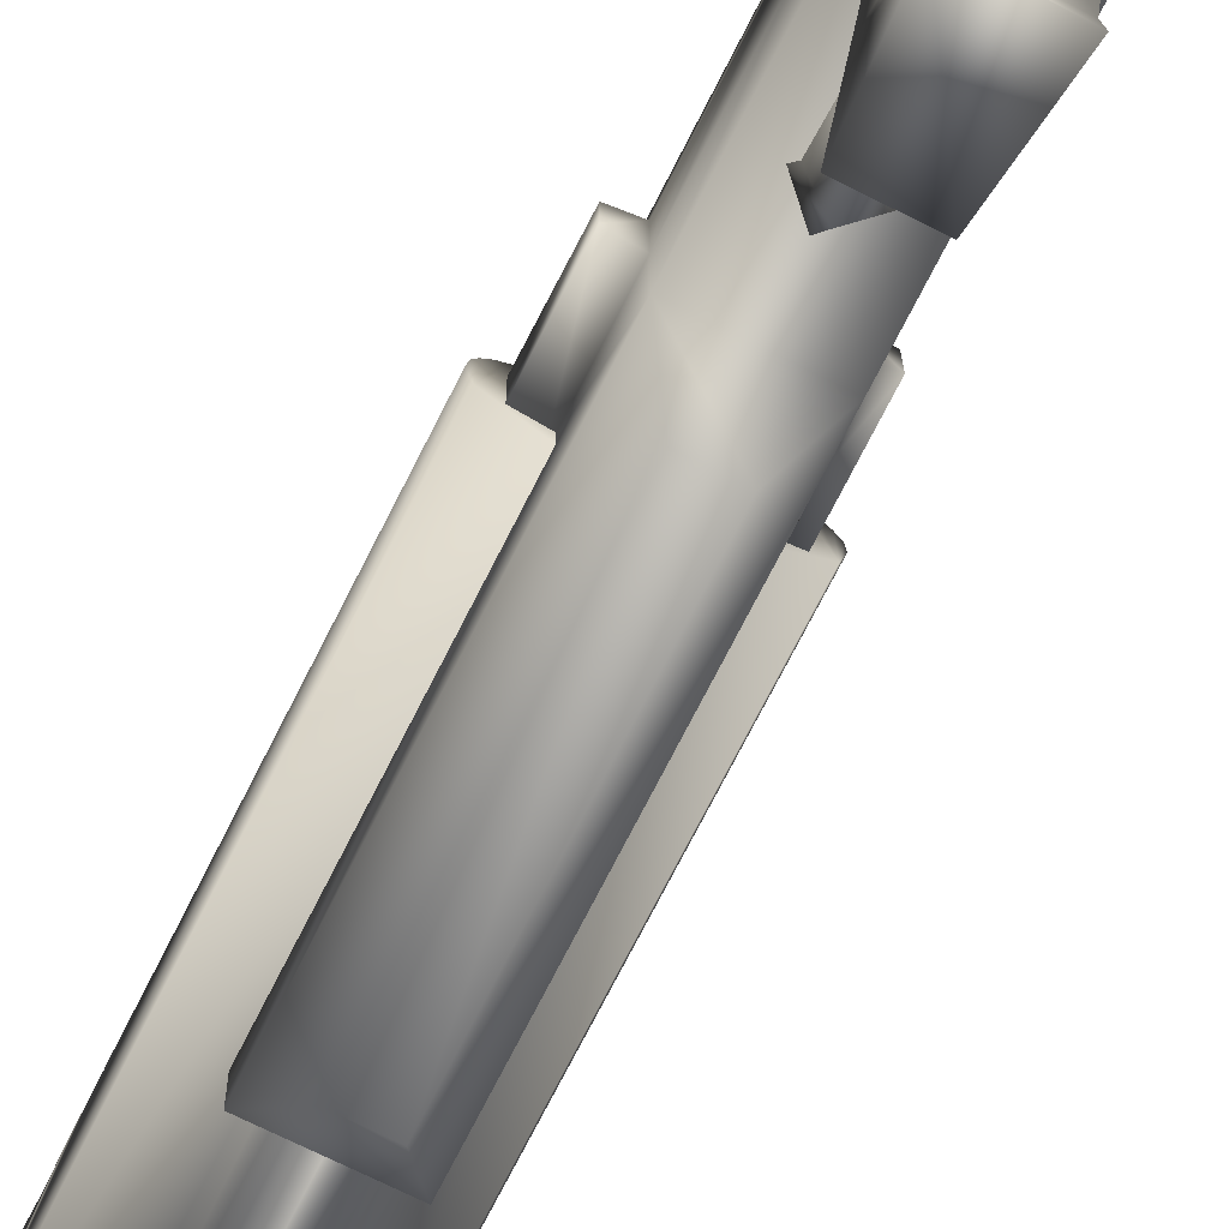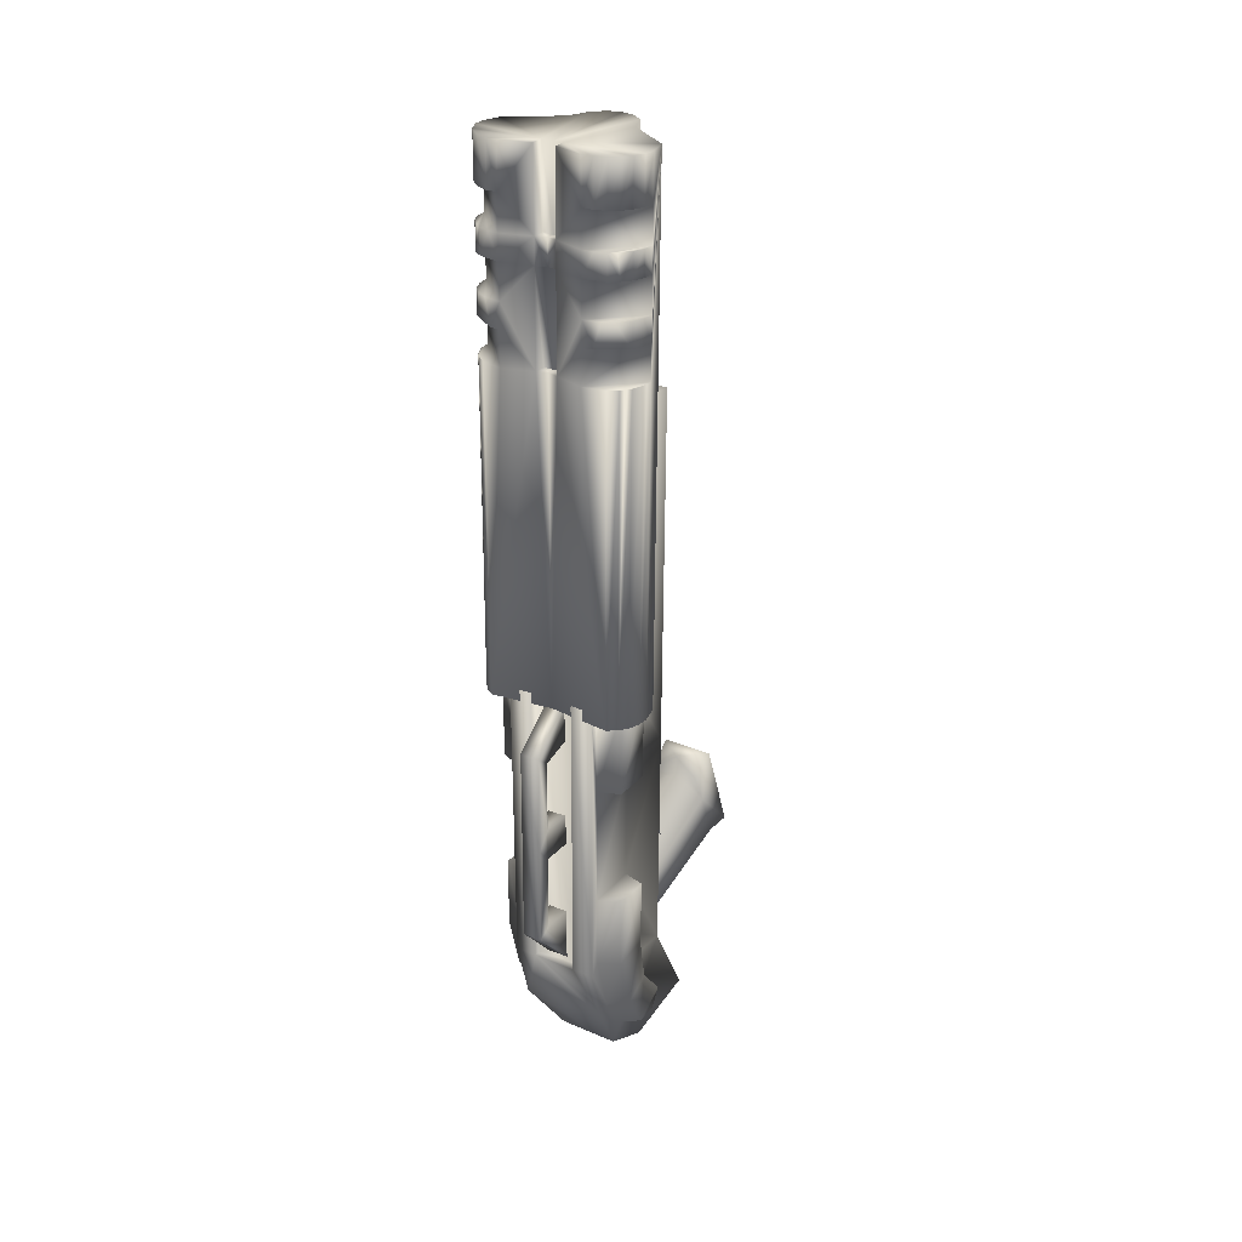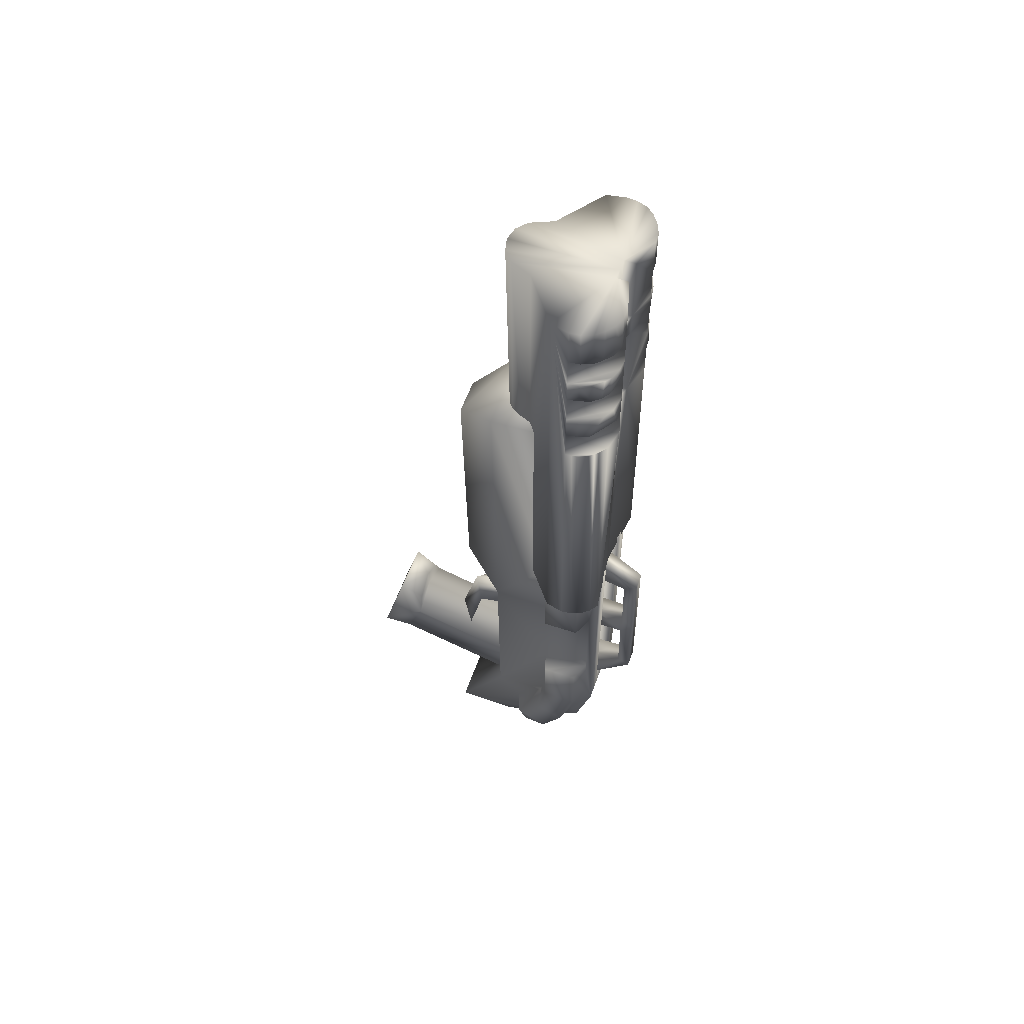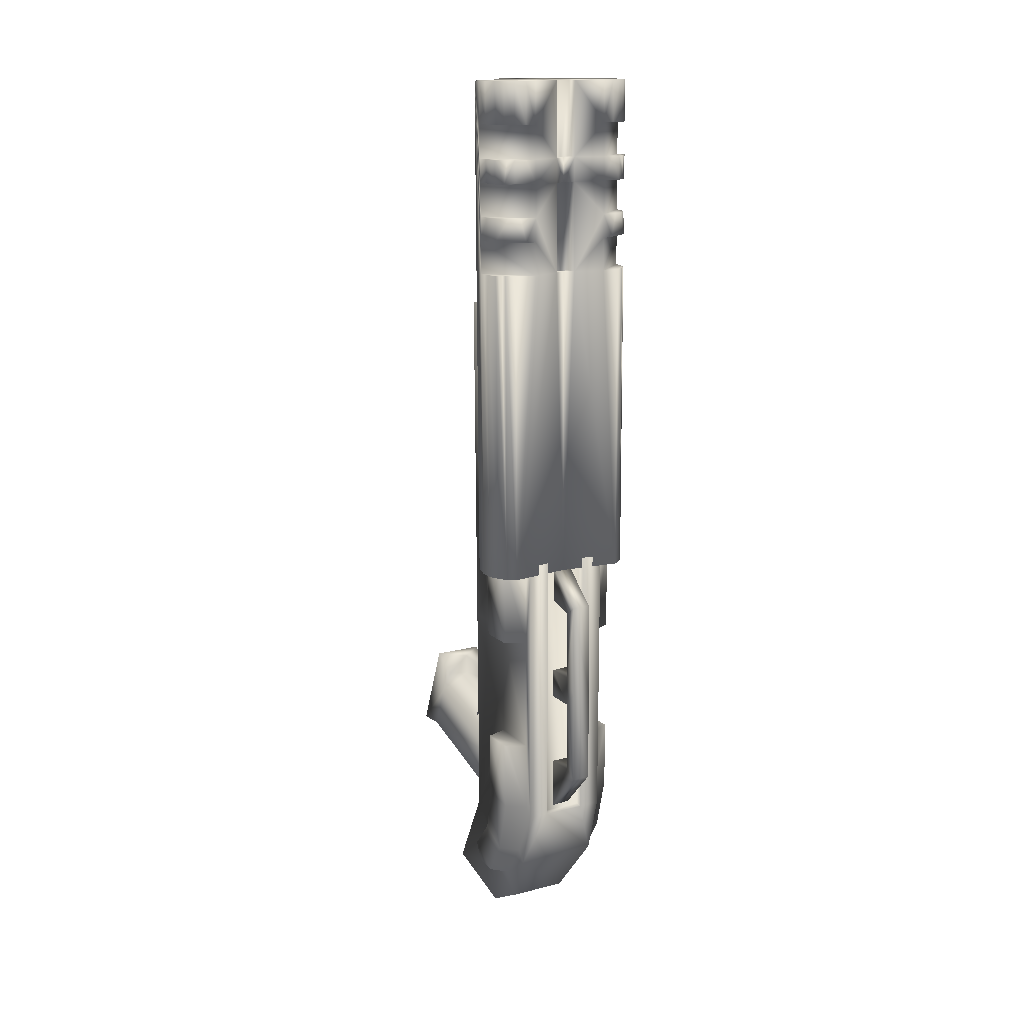
<metadata>
{"format":"obj","ext":"obj","renderer":"f3d","projection":"perspective","resolution":1024,"background":"white","views":[{"elev":-71.6,"azim":153.2,"up":"+Y"},{"elev":28.4,"azim":-147.9,"up":"+Z"},{"elev":59.1,"azim":110.2,"up":"+Z"},{"elev":15.7,"azim":151.6,"up":"+Z"}]}
</metadata>
<code>
v 0.1489 0.2917 0.3868
v 0.1494 0.292 0.4747
v 0.1705 0.2833 0.4752
v 0.08411 0.04839 0.2927
v 0.135 0.04839 0.2927
v 0.1098 0.07152 0.2929
v 0.06304 0.2336 0.7441
v 0.06304 0.238 0.4748
v 0.06355 0.174 0.739
v 0.06355 0.1787 0.3853
v 0.06304 0.2393 0.3864
v 0.06355 0.2409 0.2671
v 0.06304 0.2923 0.2676
v 0.04248 0.2465 0.2667
v 0.04248 0.2835 0.2675
v 0.04248 0.2836 0.1966
v 0.06304 0.2924 0.1951
v 0.06304 0.2759 0.1353
v 0.06252 0.3012 0.1849
v 0.06304 0.2843 0.1225
v 0.06355 0.1817 0.1566
v 0.06304 0.2415 0.1993
v 0.04299 0.2476 0.1998
v 0.04299 0.2398 0.1545
v 0.04248 0.2687 0.1394
v 0.04299 0.2459 0.1032
v 0.06304 0.2496 0.09551
v 0.06355 0.2254 0.09375
v 0.07692 0.2427 0.05946
v 0.08463 0.1813 0.025
v 0.06818 0.129 0.06464
v 0.06355 0.2061 0.1244
v 0.06355 0.2356 0.1607
v 0.1293 0.1818 0.025
v 0.1463 0.1295 0.06464
v 0.1499 0.1817 0.1566
v 0.1499 0.1792 0.3853
v 0.1489 0.3017 0.1844
v 0.1489 0.2853 0.1225
v 0.1273 0.3017 0.1849
v 0.136 0.2427 0.05998
v 0.1494 0.2341 0.7441
v 0.1499 0.1745 0.7395
v 0.1494 0.2385 0.4743
v 0.1247 0.1352 0.4225
v 0.1247 0.1317 0.7036
v 0.08411 0.3007 0.4748
v 0.08463 0.292 0.4758
v 0.08463 0.3017 0.1844
v 0.08411 0.2935 0.1848
v 0.1273 0.2925 0.4758
v 0.1273 0.2935 0.1848
v 0.08925 0.1317 0.7036
v 0.08925 0.1352 0.4225
v 0.1489 0.3013 0.4748
v 0.1489 0.2923 0.2671
v 0.1489 0.2929 0.1946
v 0.17 0.284 0.2675
v 0.17 0.2842 0.1966
v 0.1705 0.2476 0.2667
v 0.1705 0.2481 0.1998
v 0.1494 0.2409 0.2671
v 0.1494 0.2425 0.1993
v 0.1494 0.2361 0.1607
v 0.1494 0.2066 0.1244
v 0.1705 0.2149 0.1224
v 0.1705 0.2243 0.1056
v 0.1705 0.2474 0.1032
v 0.1499 0.2259 0.09376
v 0.1494 0.2501 0.09602
v 0.1705 0.2408 0.154
v 0.1494 0.2398 0.3864
v 0.1705 0.2455 0.3859
v 0.17 0.283 0.3868
v 0.1705 0.2447 0.4743
v 0.06252 0.3007 0.4753
v 0.09696 0.2935 0.2429
v 0.09645 0.3238 0.2447
v 0.09645 0.294 0.1905
v 0.09645 0.3373 0.2371
v 0.09645 0.3232 0.3198
v 0.09594 0.3359 0.3353
v 0.09645 0.3224 0.3506
v 0.09645 0.3345 0.433
v 0.09594 0.3218 0.4231
v 0.09645 0.2905 0.4675
v 0.09645 0.2908 0.4305
v 0.1273 0.3007 0.4753
v 0.1155 0.2914 0.43
v 0.1155 0.3212 0.4231
v 0.1155 0.2905 0.467
v 0.1155 0.335 0.433
v 0.1155 0.3229 0.3506
v 0.1155 0.3359 0.3358
v 0.1155 0.3227 0.3198
v 0.1155 0.3373 0.2371
v 0.1155 0.3238 0.2452
v 0.116 0.2945 0.19
v 0.116 0.2935 0.2429
v 0.09645 0.2928 0.3195
v 0.116 0.2923 0.3195
v 0.07589 0.1882 0.1716
v 0.0764 0.05582 0.2069
v 0.07537 0.1878 0.2173
v 0.07692 0.0729 0.2533
v 0.07692 0.025 0.2046
v 0.1422 0.1888 0.1711
v 0.1417 0.1889 0.2168
v 0.1427 0.05582 0.2069
v 0.1427 0.0734 0.2538
v 0.1093 0.1882 0.2358
v 0.1098 0.07273 0.2723
v 0.1427 0.025 0.2041
v 0.1324 0.07169 0.2739
v 0.1879 0.2695 0.4637
v 0.1838 0.251 0.4636
v 0.1864 0.2803 0.4633
v 0.1823 0.2911 0.4639
v 0.1761 0.2988 0.464
v 0.117 0.2943 0.9744
v 0.117 0.2825 0.9748
v 0.1458 0.3031 0.975
v 0.1566 0.3026 0.9745
v 0.1674 0.2989 0.975
v 0.1756 0.2923 0.9749
v 0.1823 0.2846 0.9743
v 0.1869 0.2738 0.9747
v 0.1258 0.1908 0.4625
v 0.1078 0.1826 0.463
v 0.1381 0.2129 0.4627
v 0.1067 0.2967 0.464
v 0.07589 0.2119 0.4627
v 0.04556 0.3039 0.464
v 0.02963 0.25 0.4636
v 0.03682 0.2978 0.464
v 0.03065 0.29 0.4639
v 0.08874 0.1903 0.4625
v 0.1674 0.3049 0.4641
v 0.09645 0.2921 0.3503
v 0.1155 0.2926 0.3498
v 0.06304 0.292 0.4752
v 0.02551 0.2679 0.4637
v 0.02603 0.2792 0.4638
v 0.1879 0.263 0.9747
v 0.1833 0.2445 0.974
v 0.1396 0.2111 0.9737
v 0.1309 0.1895 0.9735
v 0.1062 0.2825 0.9743
v 0.1201 0.1797 0.9734
v 0.1072 0.1766 0.9734
v 0.09388 0.1797 0.9734
v 0.09594 0.2943 0.9749
v 0.06664 0.3031 0.975
v 0.09594 0.2825 0.9748
v 0.05584 0.302 0.975
v 0.04556 0.2974 0.975
v 0.03682 0.2912 0.9744
v 0.03014 0.2835 0.9743
v 0.02654 0.2727 0.9742
v 0.02551 0.2619 0.9741
v 0.02963 0.2434 0.9745
v 0.07383 0.2105 0.9737
v 0.0836 0.1884 0.9735
v 0.1879 0.2652 0.7834
v 0.1874 0.2713 0.7835
v 0.1869 0.2765 0.7835
v 0.1463 0.3042 0.8989
v 0.1879 0.2636 0.8986
v 0.1566 0.3032 0.8989
v 0.1674 0.2996 0.8989
v 0.1736 0.295 0.8989
v 0.1823 0.2867 0.7831
v 0.1787 0.2914 0.7837
v 0.1756 0.295 0.7837
v 0.1067 0.2909 0.8988
v 0.117 0.295 0.8989
v 0.1067 0.2916 0.8741
v 0.117 0.2957 0.8742
v 0.1458 0.3044 0.8748
v 0.1458 0.3047 0.8414
v 0.1879 0.2638 0.9325
v 0.1463 0.3039 0.9329
v 0.1869 0.2746 0.9326
v 0.1813 0.2865 0.9322
v 0.1756 0.2926 0.9328
v 0.1067 0.2929 0.7837
v 0.117 0.2965 0.7837
v 0.1463 0.3058 0.7838
v 0.117 0.2847 0.7836
v 0.1062 0.2852 0.7836
v 0.117 0.2839 0.8746
v 0.1879 0.2649 0.8169
v 0.1874 0.2646 0.841
v 0.1864 0.276 0.8411
v 0.04248 0.2822 0.4752
v 0.04299 0.2432 0.4743
v 0.1463 0.305 0.8172
v 0.1879 0.2644 0.8749
v 0.1869 0.2749 0.8987
v 0.171 0.298 0.7837
v 0.1674 0.3011 0.7838
v 0.1566 0.3034 0.9323
v 0.1674 0.2993 0.9328
v 0.1869 0.2756 0.8175
v 0.1828 0.2864 0.817
v 0.1823 0.2857 0.8407
v 0.1725 0.2965 0.8413
v 0.1566 0.3044 0.8172
v 0.1622 0.3022 0.8413
v 0.1864 0.2751 0.875
v 0.1823 0.2859 0.8746
v 0.1761 0.2937 0.8747
v 0.1674 0.2998 0.8752
v 0.1823 0.2852 0.8988
v 0.02551 0.2641 0.7829
v 0.02551 0.2638 0.8168
v 0.05584 0.3024 0.9328
v 0.06664 0.3029 0.9328
v 0.04505 0.2983 0.9323
v 0.03682 0.2921 0.9322
v 0.03117 0.2849 0.9322
v 0.06664 0.305 0.8172
v 0.05584 0.3039 0.8177
v 0.03014 0.2854 0.817
v 0.02654 0.2746 0.8169
v 0.04556 0.2988 0.8747
v 0.06612 0.3039 0.8753
v 0.03682 0.2926 0.8747
v 0.03065 0.2849 0.8746
v 0.02603 0.2741 0.8745
v 0.02551 0.2633 0.8744
v 0.117 0.2832 0.8993
v 0.06612 0.3042 0.8414
v 0.05019 0.3011 0.8413
v 0.04042 0.2955 0.8408
v 0.03065 0.2847 0.8407
v 0.02603 0.2744 0.8406
v 0.06664 0.3052 0.7838
v 0.04556 0.3001 0.7832
v 0.04145 0.297 0.7832
v 0.03682 0.2939 0.7832
v 0.03374 0.2903 0.7831
v 0.03014 0.2857 0.7831
v 0.02654 0.2749 0.783
v 0.02603 0.2698 0.783
v 0.06664 0.3037 0.8989
v 0.05584 0.3027 0.8989
v 0.02551 0.2626 0.8981
v 0.04556 0.2986 0.8984
v 0.03888 0.294 0.8988
v 0.02654 0.2739 0.8982
v 0.03014 0.2842 0.8988
v 0.025 0.2631 0.8405
v 0.09594 0.2834 0.8746
v 0.09594 0.2847 0.7836
v 0.09594 0.2965 0.7837
v 0.02551 0.2623 0.932
v 0.02654 0.2731 0.9321
v 0.09594 0.295 0.8994
v 0.09645 0.2952 0.8747
v 0.1067 0.2839 0.8741
v 0.09594 0.2832 0.8993
v 0.1062 0.2832 0.8987
v 0.06304 0.2917 0.3868
v 0.04248 0.282 0.3867
v 0.04299 0.245 0.3859
v 0.17 0.2697 0.1394
v 0.1489 0.277 0.1353
v 0.04299 0.2139 0.1224
v 0.04299 0.2238 0.105
v 0.08668 0.07168 0.2744
v 0.08925 0.1342 0.241
v 0.1283 0.1347 0.241
v 0.1093 0.1171 0.2486
v 0.1283 0.15 0.3121
v 0.08925 0.15 0.3121
v 0.1093 0.137 0.3264
v 0.1283 0.1818 0.3221
v 0.08925 0.1813 0.3221
v 0.1088 0.1811 0.3417
f 1 2 3
f 4 5 6
f 7 8 9
f 8 10 9
f 8 11 10
f 11 12 10
f 11 13 12
f 13 14 12
f 13 15 14
f 15 16 14
f 15 17 16
f 17 18 16
f 17 19 18
f 19 20 18
f 10 12 21
f 12 22 21
f 12 23 22
f 23 24 22
f 23 25 24
f 25 26 24
f 25 27 26
f 27 28 26
f 27 29 28
f 29 30 28
f 29 27 20
f 27 18 20
f 27 25 18
f 25 16 18
f 25 23 16
f 23 14 16
f 23 12 14
f 30 31 28
f 31 32 28
f 31 21 32
f 21 33 32
f 21 22 33
f 22 24 33
f 34 35 30
f 35 31 30
f 35 21 31
f 35 36 21
f 36 10 21
f 36 37 10
f 38 39 40
f 39 20 40
f 39 29 20
f 39 41 29
f 41 30 29
f 41 34 30
f 42 43 44
f 43 37 44
f 43 45 37
f 43 46 45
f 47 48 49
f 48 50 49
f 48 51 50
f 51 52 50
f 46 53 45
f 53 54 45
f 2 1 55
f 1 38 55
f 1 56 38
f 56 57 38
f 56 58 57
f 58 59 57
f 58 60 59
f 60 61 59
f 60 62 61
f 62 63 61
f 62 36 63
f 36 64 63
f 36 65 64
f 65 66 64
f 65 67 66
f 67 68 66
f 67 69 68
f 69 70 68
f 69 41 70
f 41 39 70
f 41 69 34
f 69 35 34
f 69 65 35
f 65 36 35
f 69 67 65
f 63 64 61
f 64 71 61
f 64 66 71
f 66 68 71
f 36 62 37
f 62 72 37
f 62 56 72
f 56 1 72
f 37 72 44
f 72 73 44
f 72 1 73
f 1 74 73
f 1 3 74
f 3 75 74
f 15 13 17
f 13 19 17
f 13 76 19
f 45 54 37
f 54 10 37
f 53 9 54
f 9 10 54
f 44 73 75
f 73 74 75
f 49 19 47
f 19 76 47
f 77 78 79
f 78 80 79
f 78 81 80
f 81 82 80
f 81 83 82
f 83 84 82
f 83 85 84
f 85 86 84
f 85 87 86
f 40 88 38
f 88 55 38
f 40 20 49
f 20 19 49
f 89 90 91
f 90 92 91
f 90 93 92
f 93 94 92
f 93 95 94
f 95 96 94
f 95 97 96
f 97 98 96
f 97 99 98
f 100 81 101
f 81 95 101
f 81 97 95
f 81 78 97
f 78 99 97
f 78 77 99
f 40 52 88
f 52 51 88
f 102 103 104
f 103 105 104
f 103 106 105
f 106 4 105
f 107 108 109
f 108 110 109
f 108 111 110
f 111 112 110
f 111 104 112
f 104 105 112
f 109 110 113
f 110 5 113
f 110 114 5
f 114 6 5
f 114 112 6
f 112 105 6
f 110 112 114
f 49 50 40
f 50 52 40
f 115 116 117
f 116 118 117
f 116 119 118
f 120 121 122
f 121 123 122
f 121 124 123
f 124 121 125
f 121 126 125
f 121 127 126
f 58 56 60
f 56 62 60
f 128 129 130
f 129 131 130
f 129 132 131
f 132 133 131
f 132 134 133
f 134 135 133
f 134 136 135
f 129 137 132
f 131 138 130
f 138 116 130
f 138 119 116
f 98 79 96
f 79 80 96
f 96 80 94
f 80 92 94
f 80 82 92
f 82 84 92
f 86 91 84
f 91 92 84
f 89 87 90
f 87 85 90
f 90 85 93
f 85 83 93
f 139 140 83
f 140 93 83
f 108 107 111
f 107 104 111
f 107 102 104
f 100 139 81
f 139 83 81
f 3 2 75
f 2 44 75
f 2 51 44
f 51 8 44
f 51 48 8
f 48 141 8
f 101 95 140
f 95 93 140
f 113 106 109
f 106 103 109
f 102 107 103
f 107 109 103
f 106 113 4
f 113 5 4
f 42 7 43
f 7 9 43
f 43 9 46
f 9 53 46
f 142 143 134
f 143 136 134
f 127 121 144
f 121 145 144
f 121 146 145
f 146 121 147
f 121 148 147
f 147 148 149
f 148 150 149
f 148 151 150
f 152 153 154
f 153 155 154
f 155 156 154
f 156 157 154
f 157 158 154
f 158 159 154
f 159 160 154
f 160 161 154
f 161 162 154
f 162 163 154
f 77 79 99
f 79 98 99
f 116 115 145
f 115 164 145
f 115 117 164
f 117 165 164
f 117 166 165
f 167 168 169
f 168 170 169
f 168 171 170
f 89 91 87
f 91 86 87
f 101 140 100
f 140 139 100
f 55 88 2
f 88 51 2
f 117 118 166
f 118 172 166
f 118 119 172
f 119 173 172
f 119 174 173
f 175 176 177
f 176 178 177
f 176 179 178
f 179 180 178
f 181 182 183
f 182 184 183
f 182 185 184
f 186 187 131
f 187 138 131
f 187 188 138
f 47 76 48
f 76 141 48
f 164 192 145
f 192 193 145
f 192 194 193
f 195 196 141
f 196 8 141
f 188 187 197
f 187 180 197
f 187 178 180
f 193 198 145
f 198 168 145
f 198 199 168
f 7 42 8
f 42 44 8
f 119 138 174
f 138 200 174
f 138 201 200
f 138 188 201
f 122 182 120
f 182 176 120
f 182 167 176
f 167 179 176
f 122 123 182
f 123 202 182
f 123 124 202
f 124 203 202
f 124 125 203
f 125 185 203
f 125 126 185
f 126 184 185
f 126 183 184
f 168 181 145
f 181 144 145
f 181 183 144
f 183 127 144
f 183 126 127
f 172 173 166
f 173 165 166
f 173 164 165
f 154 163 148
f 163 151 148
f 116 145 130
f 145 146 130
f 146 147 130
f 147 128 130
f 147 149 128
f 149 150 128
f 128 150 129
f 150 137 129
f 150 151 137
f 151 163 137
f 192 204 194
f 204 205 194
f 194 205 206
f 205 207 206
f 205 208 207
f 208 209 207
f 208 180 209
f 208 197 180
f 180 193 209
f 193 207 209
f 193 194 207
f 194 206 207
f 204 192 205
f 192 208 205
f 192 197 208
f 198 179 210
f 179 211 210
f 179 212 211
f 179 213 212
f 198 210 199
f 210 211 199
f 199 211 214
f 211 212 214
f 214 212 171
f 212 170 171
f 212 213 170
f 213 169 170
f 213 179 169
f 179 167 169
f 202 203 182
f 203 185 182
f 134 132 161
f 132 162 161
f 132 163 162
f 132 137 163
f 134 161 142
f 161 215 142
f 161 216 215
f 217 218 219
f 218 220 219
f 218 221 220
f 222 216 223
f 216 224 223
f 216 225 224
f 226 227 228
f 227 229 228
f 227 230 229
f 227 231 230
f 197 192 188
f 192 164 188
f 198 193 179
f 193 180 179
f 191 178 189
f 178 187 189
f 176 232 120
f 232 121 120
f 174 200 173
f 200 201 173
f 173 201 164
f 201 188 164
f 214 171 199
f 171 168 199
f 222 223 233
f 223 234 233
f 223 235 234
f 223 224 235
f 224 236 235
f 224 237 236
f 238 133 239
f 133 240 239
f 133 241 240
f 133 135 241
f 135 242 241
f 135 243 242
f 135 136 243
f 136 244 243
f 136 143 244
f 143 245 244
f 143 215 245
f 143 142 215
f 181 168 182
f 168 167 182
f 241 242 240
f 242 239 240
f 242 215 239
f 215 238 239
f 215 242 245
f 242 244 245
f 242 243 244
f 246 247 248
f 247 249 248
f 249 250 248
f 250 251 248
f 250 252 251
f 222 238 216
f 238 215 216
f 231 227 253
f 227 233 253
f 257 258 218
f 258 221 218
f 224 225 237
f 225 216 237
f 175 177 259
f 177 260 259
f 189 190 191
f 190 261 191
f 190 254 261
f 190 255 254
f 186 255 189
f 186 131 256
f 131 133 256
f 262 154 263
f 154 148 263
f 176 175 232
f 175 263 232
f 175 262 263
f 175 259 262
f 254 255 260
f 255 256 260
f 260 177 254
f 177 261 254
f 177 191 261
f 177 178 191
f 187 186 189
f 186 256 255
f 259 152 262
f 152 154 262
f 153 152 218
f 152 259 218
f 218 259 246
f 259 227 246
f 259 260 227
f 260 233 227
f 260 256 233
f 256 222 233
f 256 238 222
f 256 133 238
f 237 216 253
f 216 161 253
f 253 161 231
f 161 248 231
f 161 257 248
f 161 160 257
f 160 258 257
f 160 159 258
f 159 158 258
f 258 158 221
f 158 220 221
f 158 157 220
f 157 219 220
f 157 156 219
f 156 217 219
f 156 155 217
f 155 218 217
f 155 153 218
f 248 251 231
f 251 230 231
f 251 229 230
f 251 252 229
f 252 228 229
f 252 250 228
f 250 249 228
f 228 249 226
f 249 247 226
f 233 234 253
f 234 235 253
f 253 235 237
f 235 236 237
f 257 218 248
f 218 246 248
f 148 121 263
f 121 232 263
f 226 247 227
f 247 246 227
f 76 264 141
f 264 195 141
f 264 265 195
f 265 196 195
f 265 266 196
f 266 8 196
f 266 11 8
f 265 264 266
f 264 11 266
f 264 13 11
f 264 76 13
f 71 267 61
f 267 59 61
f 267 268 59
f 268 57 59
f 268 38 57
f 38 268 39
f 268 70 39
f 268 267 70
f 267 68 70
f 267 71 68
f 24 269 33
f 269 32 33
f 269 270 32
f 270 28 32
f 270 26 28
f 270 269 26
f 269 24 26
f 6 271 4
f 271 105 4
f 271 6 105
f 272 273 274
f 273 275 274
f 273 272 275
f 272 276 275
f 272 274 276
f 274 277 276
f 274 275 277
f 275 278 277
f 275 276 278
f 276 279 278
f 276 277 279
f 277 280 279
f 277 278 280
f 278 279 280
f 255 190 189

</code>
